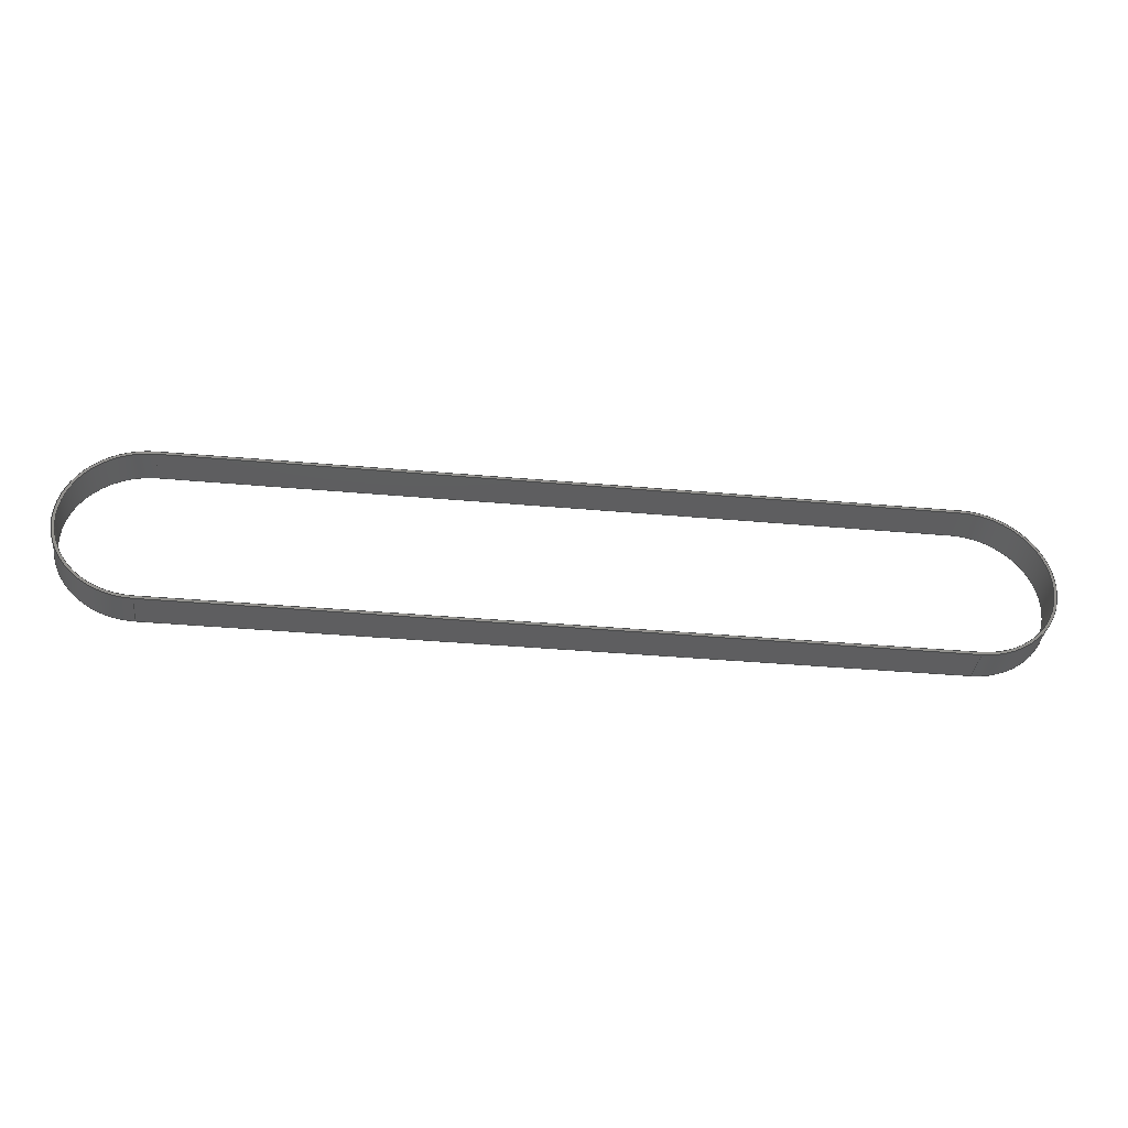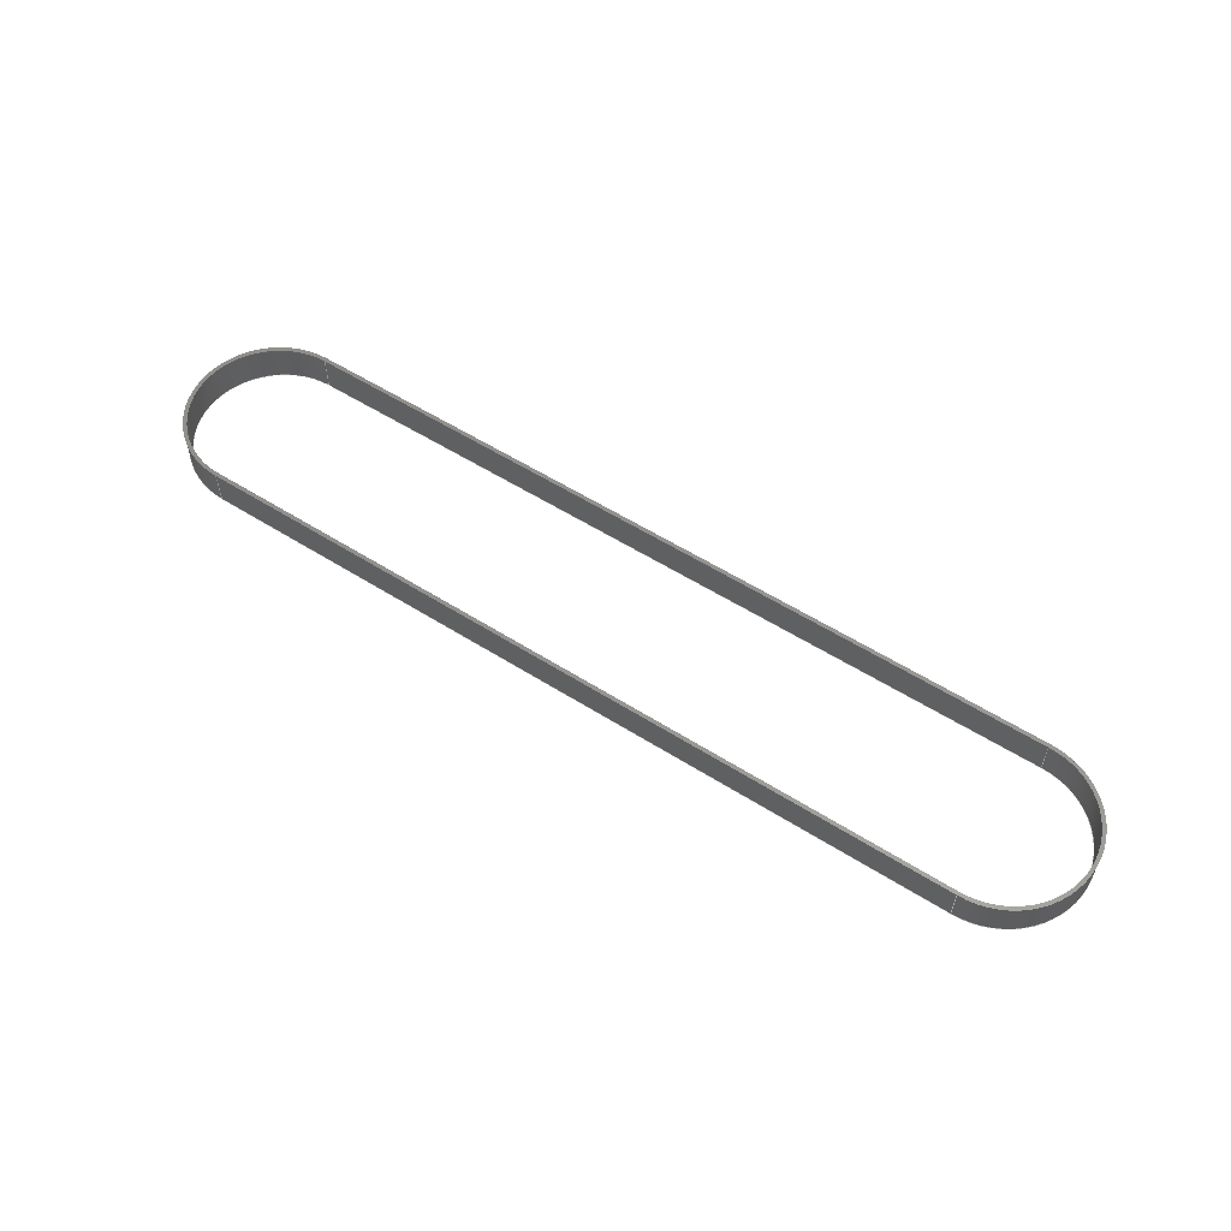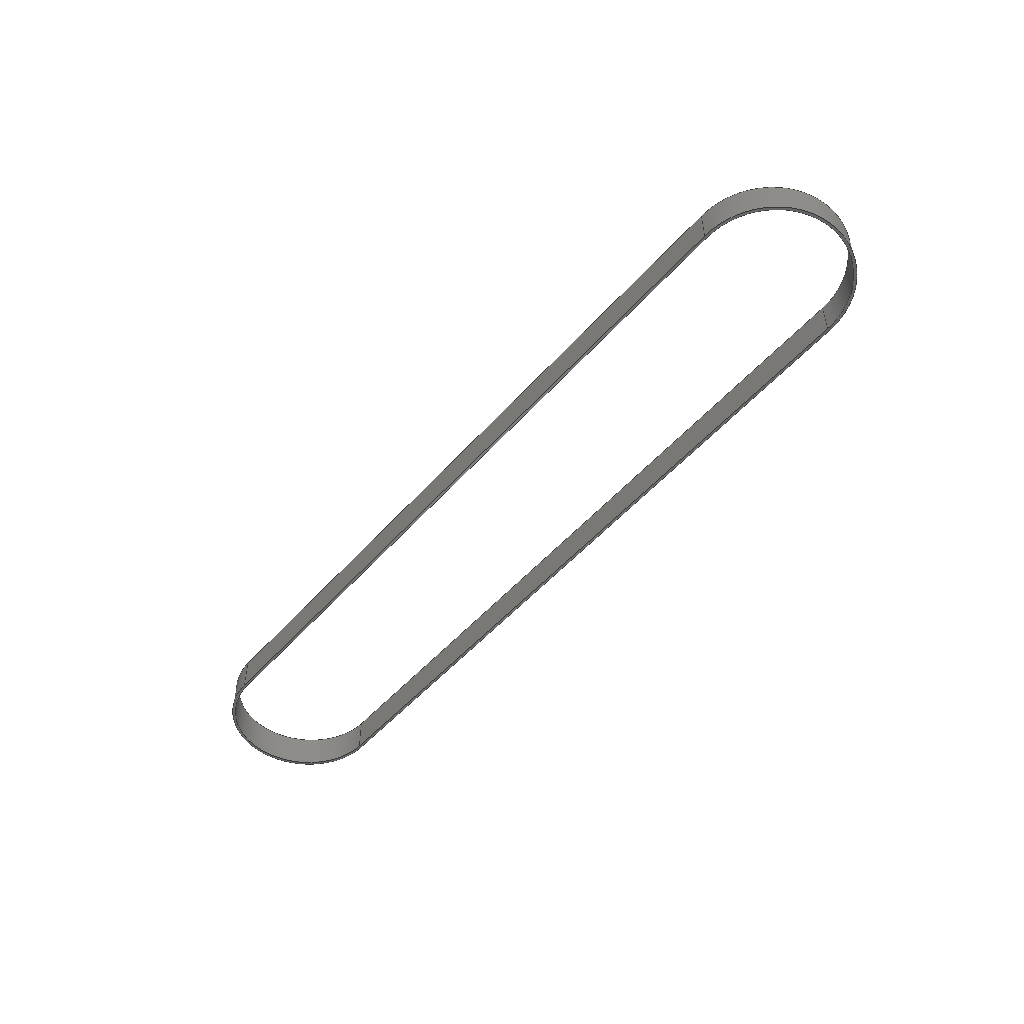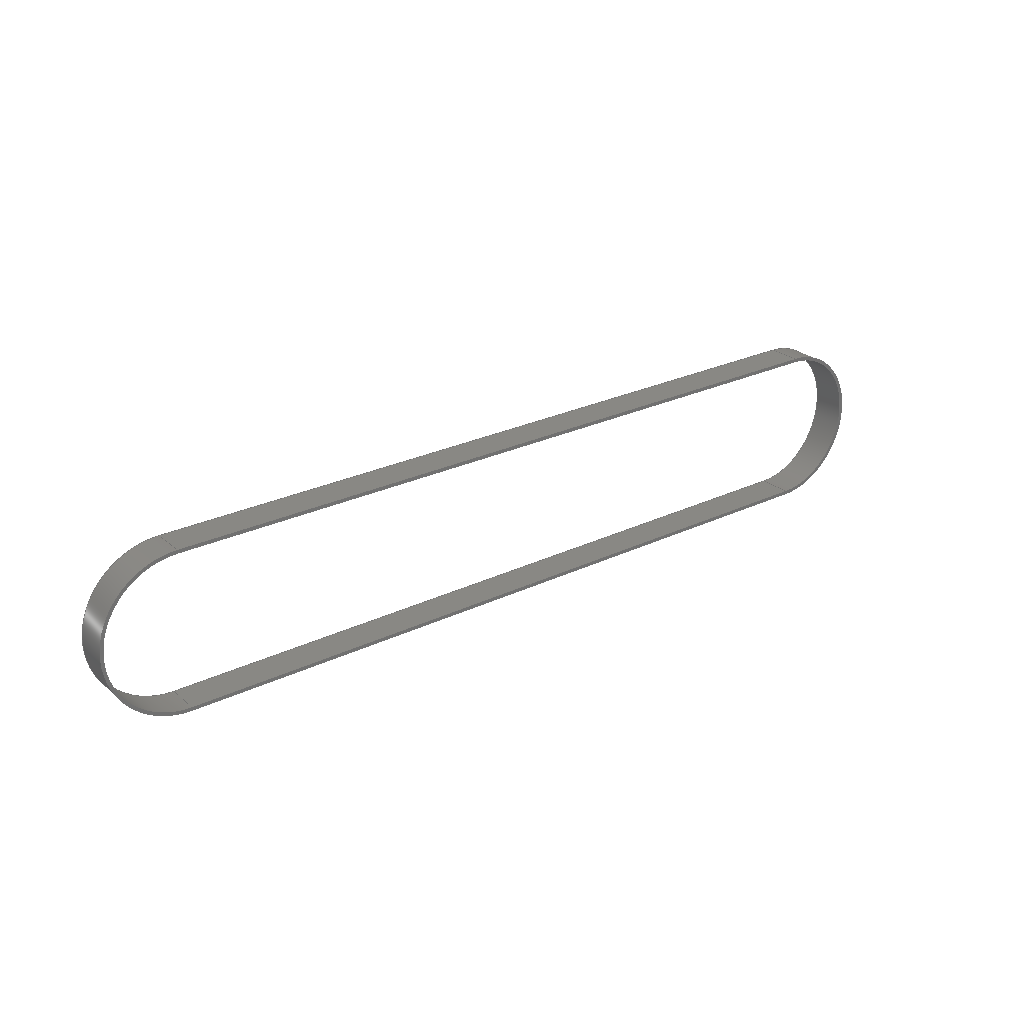
<metadata>
{"format":"step","ext":"step","renderer":"f3d","projection":"perspective","resolution":1024,"background":"white","views":[{"elev":-35.7,"azim":173.2,"up":"+Y"},{"elev":57.0,"azim":33.3,"up":"+Z"},{"elev":-50.0,"azim":-129.3,"up":"+Z"},{"elev":26.0,"azim":-37.3,"up":"+Y"}]}
</metadata>
<code>
ISO-10303-21;
DATA;
#1=SHAPE_REPRESENTATION_RELATIONSHIP('SRR','None',#312,#2);
#2=ADVANCED_BREP_SHAPE_REPRESENTATION($,(#177),#303);
#3=STYLED_ITEM($,(#320),#177);
#4=FACE_BOUND($,#25,.T.);
#5=FACE_BOUND($,#27,.T.);
#6=PLANE($,#185);
#7=PLANE($,#188);
#8=PLANE($,#191);
#9=PLANE($,#193);
#10=PLANE($,#194);
#11=PLANE($,#196);
#12=FACE_OUTER_BOUND($,#22,.T.);
#13=FACE_OUTER_BOUND($,#23,.T.);
#14=FACE_OUTER_BOUND($,#24,.T.);
#15=FACE_OUTER_BOUND($,#26,.T.);
#16=FACE_OUTER_BOUND($,#28,.T.);
#17=FACE_OUTER_BOUND($,#29,.T.);
#18=FACE_OUTER_BOUND($,#30,.T.);
#19=FACE_OUTER_BOUND($,#31,.T.);
#20=FACE_OUTER_BOUND($,#32,.T.);
#21=FACE_OUTER_BOUND($,#33,.T.);
#22=EDGE_LOOP($,(#114,#115,#116,#117));
#23=EDGE_LOOP($,(#118,#119,#120,#121));
#24=EDGE_LOOP($,(#122,#123,#124,#125));
#25=EDGE_LOOP($,(#126,#127,#128,#129));
#26=EDGE_LOOP($,(#130,#131,#132,#133));
#27=EDGE_LOOP($,(#134,#135,#136,#137));
#28=EDGE_LOOP($,(#138,#139,#140,#141));
#29=EDGE_LOOP($,(#142,#143,#144,#145));
#30=EDGE_LOOP($,(#146,#147,#148,#149));
#31=EDGE_LOOP($,(#150,#151,#152,#153));
#32=EDGE_LOOP($,(#154,#155,#156,#157));
#33=EDGE_LOOP($,(#158,#159,#160,#161));
#34=LINE($,#257,#50);
#35=LINE($,#260,#51);
#36=LINE($,#266,#52);
#37=LINE($,#269,#53);
#38=LINE($,#272,#54);
#39=LINE($,#275,#55);
#40=LINE($,#277,#56);
#41=LINE($,#279,#57);
#42=LINE($,#283,#58);
#43=LINE($,#286,#59);
#44=LINE($,#288,#60);
#45=LINE($,#291,#61);
#46=LINE($,#293,#62);
#47=LINE($,#295,#63);
#48=LINE($,#298,#64);
#49=LINE($,#300,#65);
#50=VECTOR($,#203,0.5906);
#51=VECTOR($,#206,0.5906);
#52=VECTOR($,#211,0.5906);
#53=VECTOR($,#214,0.5906);
#54=VECTOR($,#217,12.61);
#55=VECTOR($,#220,12.61);
#56=VECTOR($,#221,12.61);
#57=VECTOR($,#222,12.61);
#58=VECTOR($,#227,12.61);
#59=VECTOR($,#230,12.61);
#60=VECTOR($,#231,12.61);
#61=VECTOR($,#234,12.61);
#62=VECTOR($,#237,0.5906);
#63=VECTOR($,#240,0.5906);
#64=VECTOR($,#245,0.5906);
#65=VECTOR($,#248,0.5906);
#66=CIRCLE($,#180,1.316);
#67=CIRCLE($,#181,1.316);
#68=CIRCLE($,#183,1.362);
#69=CIRCLE($,#184,1.362);
#70=CIRCLE($,#186,1.362);
#71=CIRCLE($,#187,1.316);
#72=CIRCLE($,#189,1.362);
#73=CIRCLE($,#190,1.316);
#74=VERTEX_POINT($,#253);
#75=VERTEX_POINT($,#254);
#76=VERTEX_POINT($,#256);
#77=VERTEX_POINT($,#258);
#78=VERTEX_POINT($,#262);
#79=VERTEX_POINT($,#263);
#80=VERTEX_POINT($,#265);
#81=VERTEX_POINT($,#267);
#82=VERTEX_POINT($,#271);
#83=VERTEX_POINT($,#273);
#84=VERTEX_POINT($,#276);
#85=VERTEX_POINT($,#278);
#86=VERTEX_POINT($,#282);
#87=VERTEX_POINT($,#284);
#88=VERTEX_POINT($,#287);
#89=VERTEX_POINT($,#289);
#90=EDGE_CURVE($,#74,#75,#66,.T.);
#91=EDGE_CURVE($,#75,#76,#34,.T.);
#92=EDGE_CURVE($,#77,#76,#67,.T.);
#93=EDGE_CURVE($,#74,#77,#35,.T.);
#94=EDGE_CURVE($,#78,#79,#68,.T.);
#95=EDGE_CURVE($,#78,#80,#36,.T.);
#96=EDGE_CURVE($,#80,#81,#69,.T.);
#97=EDGE_CURVE($,#79,#81,#37,.T.);
#98=EDGE_CURVE($,#79,#82,#38,.T.);
#99=EDGE_CURVE($,#82,#83,#70,.T.);
#100=EDGE_CURVE($,#83,#78,#39,.T.);
#101=EDGE_CURVE($,#75,#84,#40,.T.);
#102=EDGE_CURVE($,#85,#74,#41,.T.);
#103=EDGE_CURVE($,#84,#85,#71,.T.);
#104=EDGE_CURVE($,#86,#80,#42,.T.);
#105=EDGE_CURVE($,#87,#86,#72,.T.);
#106=EDGE_CURVE($,#81,#87,#43,.T.);
#107=EDGE_CURVE($,#76,#88,#44,.T.);
#108=EDGE_CURVE($,#88,#89,#73,.T.);
#109=EDGE_CURVE($,#89,#77,#45,.T.);
#110=EDGE_CURVE($,#82,#87,#46,.T.);
#111=EDGE_CURVE($,#83,#86,#47,.T.);
#112=EDGE_CURVE($,#84,#88,#48,.T.);
#113=EDGE_CURVE($,#85,#89,#49,.T.);
#114=ORIENTED_EDGE($,*,*,#90,.T.);
#115=ORIENTED_EDGE($,*,*,#91,.T.);
#116=ORIENTED_EDGE($,*,*,#92,.F.);
#117=ORIENTED_EDGE($,*,*,#93,.F.);
#118=ORIENTED_EDGE($,*,*,#94,.F.);
#119=ORIENTED_EDGE($,*,*,#95,.T.);
#120=ORIENTED_EDGE($,*,*,#96,.T.);
#121=ORIENTED_EDGE($,*,*,#97,.F.);
#122=ORIENTED_EDGE($,*,*,#94,.T.);
#123=ORIENTED_EDGE($,*,*,#98,.T.);
#124=ORIENTED_EDGE($,*,*,#99,.T.);
#125=ORIENTED_EDGE($,*,*,#100,.T.);
#126=ORIENTED_EDGE($,*,*,#101,.F.);
#127=ORIENTED_EDGE($,*,*,#90,.F.);
#128=ORIENTED_EDGE($,*,*,#102,.F.);
#129=ORIENTED_EDGE($,*,*,#103,.F.);
#130=ORIENTED_EDGE($,*,*,#96,.F.);
#131=ORIENTED_EDGE($,*,*,#104,.F.);
#132=ORIENTED_EDGE($,*,*,#105,.F.);
#133=ORIENTED_EDGE($,*,*,#106,.F.);
#134=ORIENTED_EDGE($,*,*,#92,.T.);
#135=ORIENTED_EDGE($,*,*,#107,.T.);
#136=ORIENTED_EDGE($,*,*,#108,.T.);
#137=ORIENTED_EDGE($,*,*,#109,.T.);
#138=ORIENTED_EDGE($,*,*,#106,.T.);
#139=ORIENTED_EDGE($,*,*,#110,.F.);
#140=ORIENTED_EDGE($,*,*,#98,.F.);
#141=ORIENTED_EDGE($,*,*,#97,.T.);
#142=ORIENTED_EDGE($,*,*,#105,.T.);
#143=ORIENTED_EDGE($,*,*,#111,.F.);
#144=ORIENTED_EDGE($,*,*,#99,.F.);
#145=ORIENTED_EDGE($,*,*,#110,.T.);
#146=ORIENTED_EDGE($,*,*,#104,.T.);
#147=ORIENTED_EDGE($,*,*,#95,.F.);
#148=ORIENTED_EDGE($,*,*,#100,.F.);
#149=ORIENTED_EDGE($,*,*,#111,.T.);
#150=ORIENTED_EDGE($,*,*,#107,.F.);
#151=ORIENTED_EDGE($,*,*,#91,.F.);
#152=ORIENTED_EDGE($,*,*,#101,.T.);
#153=ORIENTED_EDGE($,*,*,#112,.T.);
#154=ORIENTED_EDGE($,*,*,#108,.F.);
#155=ORIENTED_EDGE($,*,*,#112,.F.);
#156=ORIENTED_EDGE($,*,*,#103,.T.);
#157=ORIENTED_EDGE($,*,*,#113,.T.);
#158=ORIENTED_EDGE($,*,*,#109,.F.);
#159=ORIENTED_EDGE($,*,*,#113,.F.);
#160=ORIENTED_EDGE($,*,*,#102,.T.);
#161=ORIENTED_EDGE($,*,*,#93,.T.);
#162=CYLINDRICAL_SURFACE($,#179,1.316);
#163=CYLINDRICAL_SURFACE($,#182,1.362);
#164=CYLINDRICAL_SURFACE($,#192,1.362);
#165=CYLINDRICAL_SURFACE($,#195,1.316);
#166=ADVANCED_FACE($,(#12),#162,.F.);
#167=ADVANCED_FACE($,(#13),#163,.T.);
#168=ADVANCED_FACE($,(#14,#4),#6,.T.);
#169=ADVANCED_FACE($,(#15,#5),#7,.F.);
#170=ADVANCED_FACE($,(#16),#8,.F.);
#171=ADVANCED_FACE($,(#17),#164,.T.);
#172=ADVANCED_FACE($,(#18),#9,.F.);
#173=ADVANCED_FACE($,(#19),#10,.T.);
#174=ADVANCED_FACE($,(#20),#165,.F.);
#175=ADVANCED_FACE($,(#21),#11,.T.);
#176=CLOSED_SHELL($,(#166,#167,#168,#169,#170,#171,#172,#173,#174,#175));
#177=MANIFOLD_SOLID_BREP('Boss-Extrude1',#176);
#178=AXIS2_PLACEMENT_3D('placement',#251,#197,#198);
#179=AXIS2_PLACEMENT_3D($,#252,#199,#200);
#180=AXIS2_PLACEMENT_3D($,#255,#201,#202);
#181=AXIS2_PLACEMENT_3D($,#259,#204,#205);
#182=AXIS2_PLACEMENT_3D($,#261,#207,#208);
#183=AXIS2_PLACEMENT_3D($,#264,#209,#210);
#184=AXIS2_PLACEMENT_3D($,#268,#212,#213);
#185=AXIS2_PLACEMENT_3D($,#270,#215,#216);
#186=AXIS2_PLACEMENT_3D($,#274,#218,#219);
#187=AXIS2_PLACEMENT_3D($,#280,#223,#224);
#188=AXIS2_PLACEMENT_3D($,#281,#225,#226);
#189=AXIS2_PLACEMENT_3D($,#285,#228,#229);
#190=AXIS2_PLACEMENT_3D($,#290,#232,#233);
#191=AXIS2_PLACEMENT_3D($,#292,#235,#236);
#192=AXIS2_PLACEMENT_3D($,#294,#238,#239);
#193=AXIS2_PLACEMENT_3D($,#296,#241,#242);
#194=AXIS2_PLACEMENT_3D($,#297,#243,#244);
#195=AXIS2_PLACEMENT_3D($,#299,#246,#247);
#196=AXIS2_PLACEMENT_3D($,#301,#249,#250);
#197=DIRECTION('axis',(0,0,1));
#198=DIRECTION('refdir',(1,0,0));
#199=DIRECTION('center_axis',(0,0,-1));
#200=DIRECTION('ref_axis',(-1,0,0));
#201=DIRECTION('center_axis',(0,0,1));
#202=DIRECTION('ref_axis',(1,0,0));
#203=DIRECTION($,(0,0,-1));
#204=DIRECTION('center_axis',(0,0,1));
#205=DIRECTION('ref_axis',(1,0,0));
#206=DIRECTION($,(0,0,-1));
#207=DIRECTION('center_axis',(0,0,-1));
#208=DIRECTION('ref_axis',(-1,0,0));
#209=DIRECTION('center_axis',(0,0,1));
#210=DIRECTION('ref_axis',(1,0,0));
#211=DIRECTION($,(0,0,-1));
#212=DIRECTION('center_axis',(0,0,1));
#213=DIRECTION('ref_axis',(1,0,0));
#214=DIRECTION($,(0,0,-1));
#215=DIRECTION('center_axis',(0,0,1));
#216=DIRECTION('ref_axis',(1,0,0));
#217=DIRECTION($,(1,-4.332e-17,0));
#218=DIRECTION('center_axis',(0,0,1));
#219=DIRECTION('ref_axis',(1,0,0));
#220=DIRECTION($,(-1,0,0));
#221=DIRECTION($,(1,-4.332e-17,0));
#222=DIRECTION($,(-1,-4.332e-17,0));
#223=DIRECTION('center_axis',(0,0,1));
#224=DIRECTION('ref_axis',(1,0,0));
#225=DIRECTION('center_axis',(0,0,1));
#226=DIRECTION('ref_axis',(1,0,0));
#227=DIRECTION($,(-1,0,0));
#228=DIRECTION('center_axis',(0,0,1));
#229=DIRECTION('ref_axis',(1,0,0));
#230=DIRECTION($,(1,-4.332e-17,0));
#231=DIRECTION($,(1,-4.332e-17,0));
#232=DIRECTION('center_axis',(0,0,1));
#233=DIRECTION('ref_axis',(1,0,0));
#234=DIRECTION($,(-1,-4.332e-17,0));
#235=DIRECTION('center_axis',(4.332e-17,1,0));
#236=DIRECTION('ref_axis',(-1,0,0));
#237=DIRECTION($,(0,0,-1));
#238=DIRECTION('center_axis',(0,0,-1));
#239=DIRECTION('ref_axis',(-1,0,0));
#240=DIRECTION($,(0,0,-1));
#241=DIRECTION('center_axis',(0,-1,0));
#242=DIRECTION('ref_axis',(0,0,-1));
#243=DIRECTION('center_axis',(4.332e-17,1,0));
#244=DIRECTION('ref_axis',(-1,0,0));
#245=DIRECTION($,(0,0,-1));
#246=DIRECTION('center_axis',(0,0,-1));
#247=DIRECTION('ref_axis',(-1,0,0));
#248=DIRECTION($,(0,0,-1));
#249=DIRECTION('center_axis',(4.332e-17,-1,0));
#250=DIRECTION('ref_axis',(1,0,0));
#251=CARTESIAN_POINT('',(0,0,0));
#252=CARTESIAN_POINT('Origin',(0,0,0.5906));
#253=CARTESIAN_POINT('',(0,1.316,0.5906));
#254=CARTESIAN_POINT('',(0,-1.316,0.5906));
#255=CARTESIAN_POINT('Origin',(0,0,0.5906));
#256=CARTESIAN_POINT('',(0,-1.316,0));
#257=CARTESIAN_POINT($,(0,-1.316,0.5906));
#258=CARTESIAN_POINT('',(-1.285e-22,1.316,0));
#259=CARTESIAN_POINT('Origin',(0,0,0));
#260=CARTESIAN_POINT($,(0,1.316,0.5906));
#261=CARTESIAN_POINT('Origin',(0,0,0.5906));
#262=CARTESIAN_POINT('',(0,1.362,0.5906));
#263=CARTESIAN_POINT('',(0,-1.362,0.5906));
#264=CARTESIAN_POINT('Origin',(0,0,0.5906));
#265=CARTESIAN_POINT('',(0,1.362,0));
#266=CARTESIAN_POINT($,(0,1.362,0.5906));
#267=CARTESIAN_POINT('',(0,-1.362,0));
#268=CARTESIAN_POINT('Origin',(0,0,0));
#269=CARTESIAN_POINT($,(0,-1.362,0.5906));
#270=CARTESIAN_POINT('Origin',(0,0,0.5906));
#271=CARTESIAN_POINT('',(12.61,-1.362,0.5906));
#272=CARTESIAN_POINT($,(0,-1.362,0.5906));
#273=CARTESIAN_POINT('',(12.61,1.362,0.5906));
#274=CARTESIAN_POINT('Origin',(12.61,0,0.5906));
#275=CARTESIAN_POINT($,(0,1.362,0.5906));
#276=CARTESIAN_POINT('',(12.61,-1.316,0.5906));
#277=CARTESIAN_POINT($,(0,-1.316,0.5906));
#278=CARTESIAN_POINT('',(12.61,1.316,0.5906));
#279=CARTESIAN_POINT($,(0,1.316,0.5906));
#280=CARTESIAN_POINT('Origin',(12.61,0,0.5906));
#281=CARTESIAN_POINT('Origin',(0,0,0));
#282=CARTESIAN_POINT('',(12.61,1.362,0));
#283=CARTESIAN_POINT($,(0,1.362,0));
#284=CARTESIAN_POINT('',(12.61,-1.362,0));
#285=CARTESIAN_POINT('Origin',(12.61,0,0));
#286=CARTESIAN_POINT($,(0,-1.362,0));
#287=CARTESIAN_POINT('',(12.61,-1.316,0));
#288=CARTESIAN_POINT($,(0,-1.316,0));
#289=CARTESIAN_POINT('',(12.61,1.316,0));
#290=CARTESIAN_POINT('Origin',(12.61,0,0));
#291=CARTESIAN_POINT($,(0,1.316,0));
#292=CARTESIAN_POINT('Origin',(0,-1.362,0.5906));
#293=CARTESIAN_POINT($,(12.61,-1.362,0.5906));
#294=CARTESIAN_POINT('Origin',(12.61,0,0.5906));
#295=CARTESIAN_POINT($,(12.61,1.362,0.5906));
#296=CARTESIAN_POINT('Origin',(0,1.362,0.5906));
#297=CARTESIAN_POINT('Origin',(0,-1.316,0.5906));
#298=CARTESIAN_POINT($,(12.61,-1.316,0.5906));
#299=CARTESIAN_POINT('Origin',(12.61,0,0.5906));
#300=CARTESIAN_POINT($,(12.61,1.316,0.5906));
#301=CARTESIAN_POINT('Origin',(0,1.316,0.5906));
#302=UNCERTAINTY_MEASURE_WITH_UNIT(LENGTH_MEASURE(0.0003937),
#305,'DISTANCE_ACCURACY_VALUE',
'Maximum model space distance between geometric entities at asserted c
onnectivities');
#303=(
GEOMETRIC_REPRESENTATION_CONTEXT(3)
GLOBAL_UNCERTAINTY_ASSIGNED_CONTEXT((#302))
GLOBAL_UNIT_ASSIGNED_CONTEXT((#305,#309,#308))
REPRESENTATION_CONTEXT('','3D')
);
#304=DIMENSIONAL_EXPONENTS(1,0,0,0,0,0,0);
#305=(
CONVERSION_BASED_UNIT('__CONSTANT UNIT inch',#307)
LENGTH_UNIT()
NAMED_UNIT(#304)
);
#306=(
LENGTH_UNIT()
NAMED_UNIT(*)
SI_UNIT(.MILLI.,.METRE.)
);
#307=LENGTH_MEASURE_WITH_UNIT(LENGTH_MEASURE(25.4),#306);
#308=(
NAMED_UNIT(*)
SI_UNIT($,.STERADIAN.)
SOLID_ANGLE_UNIT()
);
#309=(
NAMED_UNIT(*)
PLANE_ANGLE_UNIT()
SI_UNIT($,.RADIAN.)
);
#310=SHAPE_DEFINITION_REPRESENTATION(#311,#312);
#311=PRODUCT_DEFINITION_SHAPE('',$,#314);
#312=SHAPE_REPRESENTATION('',(#178),#303);
#313=PRODUCT_DEFINITION_CONTEXT('3D Mechanical Parts',#317,'design');
#314=PRODUCT_DEFINITION('5mm-15mm-170T Belt','5mm-15mm-170T Belt',#315,
#313);
#315=PRODUCT_DEFINITION_FORMATION('',$,#319);
#316=APPLICATION_PROTOCOL_DEFINITION('international standard',
'automotive_design',2009,#317);
#317=APPLICATION_CONTEXT(
'Core Data for Automotive Mechanical Design Process');
#318=PRODUCT_CONTEXT('3D Mechanical Parts',#317,'mechanical');
#319=PRODUCT('5mm-15mm-170T Belt','5mm-15mm-170T Belt',$,(#318));
#320=PRESENTATION_STYLE_ASSIGNMENT((#321));
#321=SURFACE_STYLE_USAGE(.BOTH.,#322);
#322=SURFACE_SIDE_STYLE($,(#323));
#323=SURFACE_STYLE_FILL_AREA(#324);
#324=FILL_AREA_STYLE($,(#325));
#325=FILL_AREA_STYLE_COLOUR($,#326);
#326=COLOUR_RGB('',0.749,0.749,0.749);
ENDSEC;
END-ISO-10303-21;

</code>
